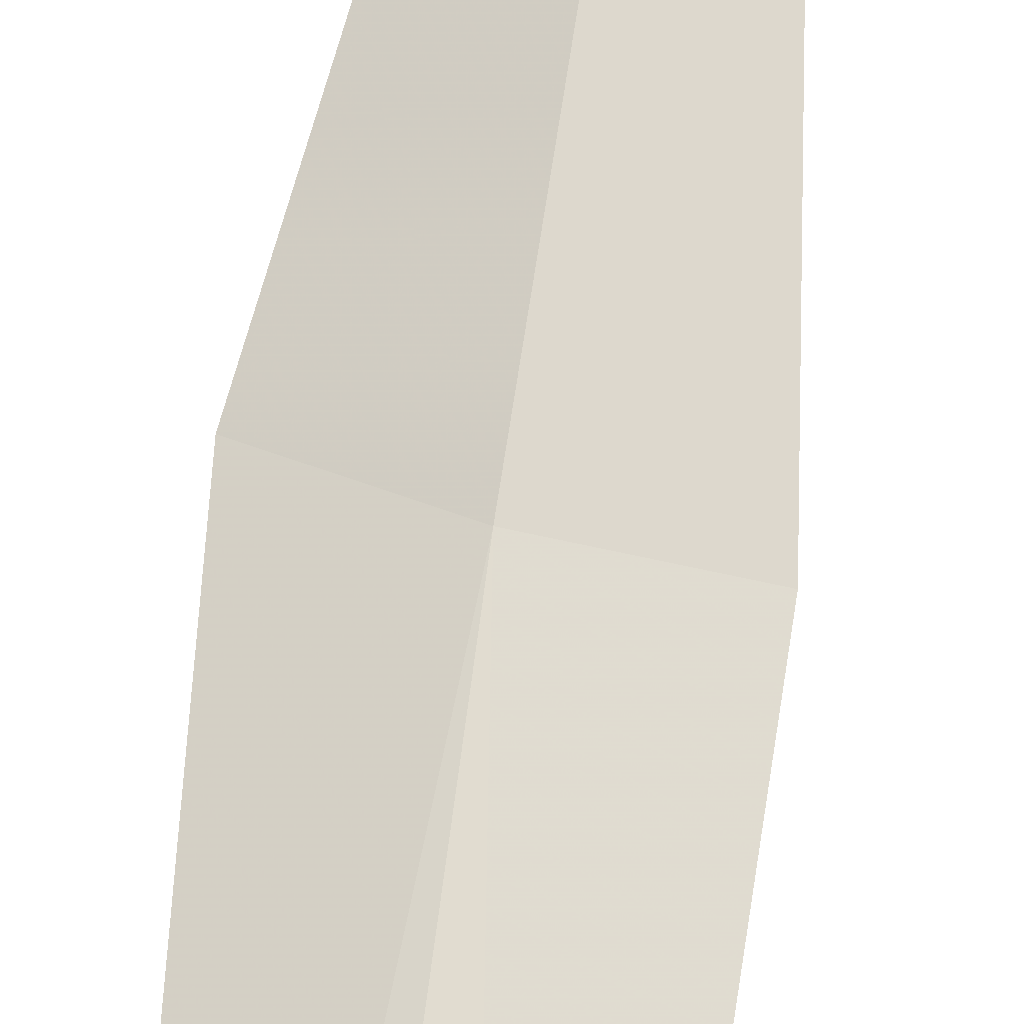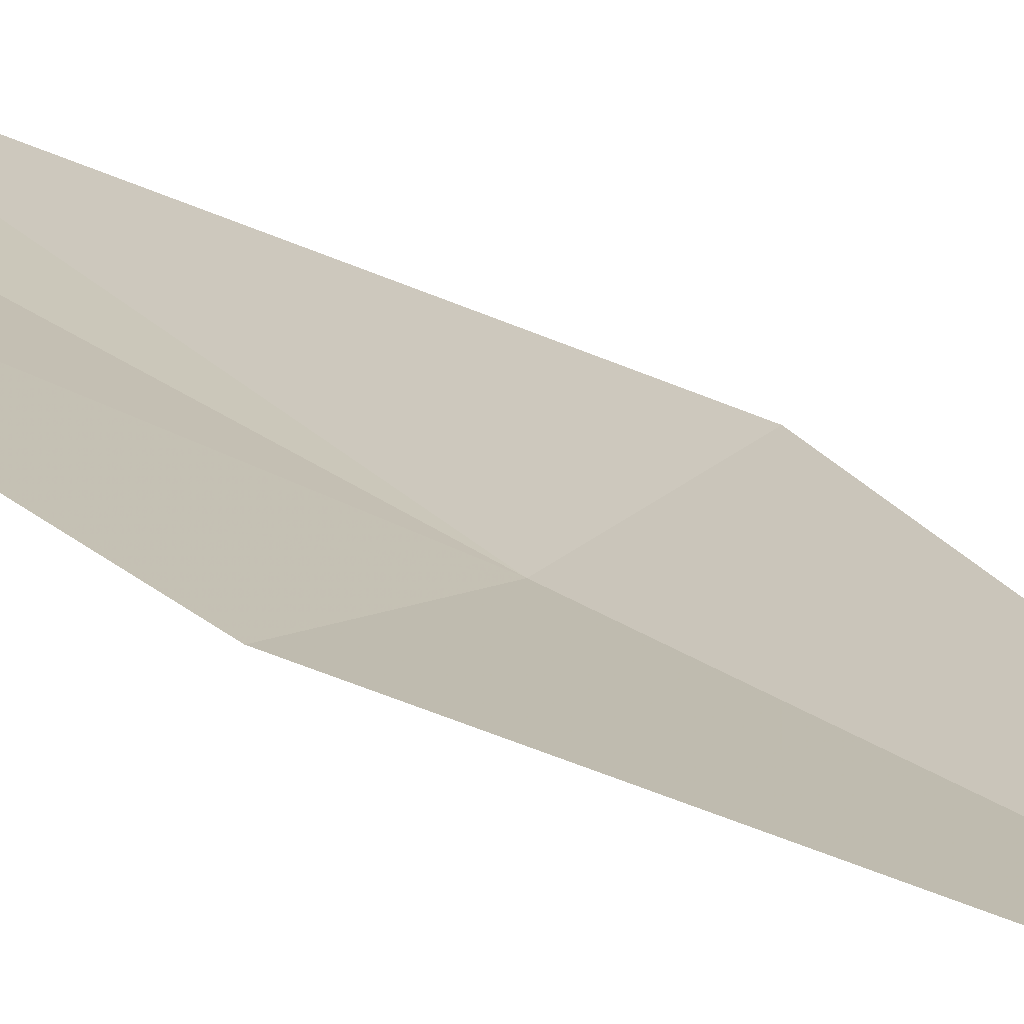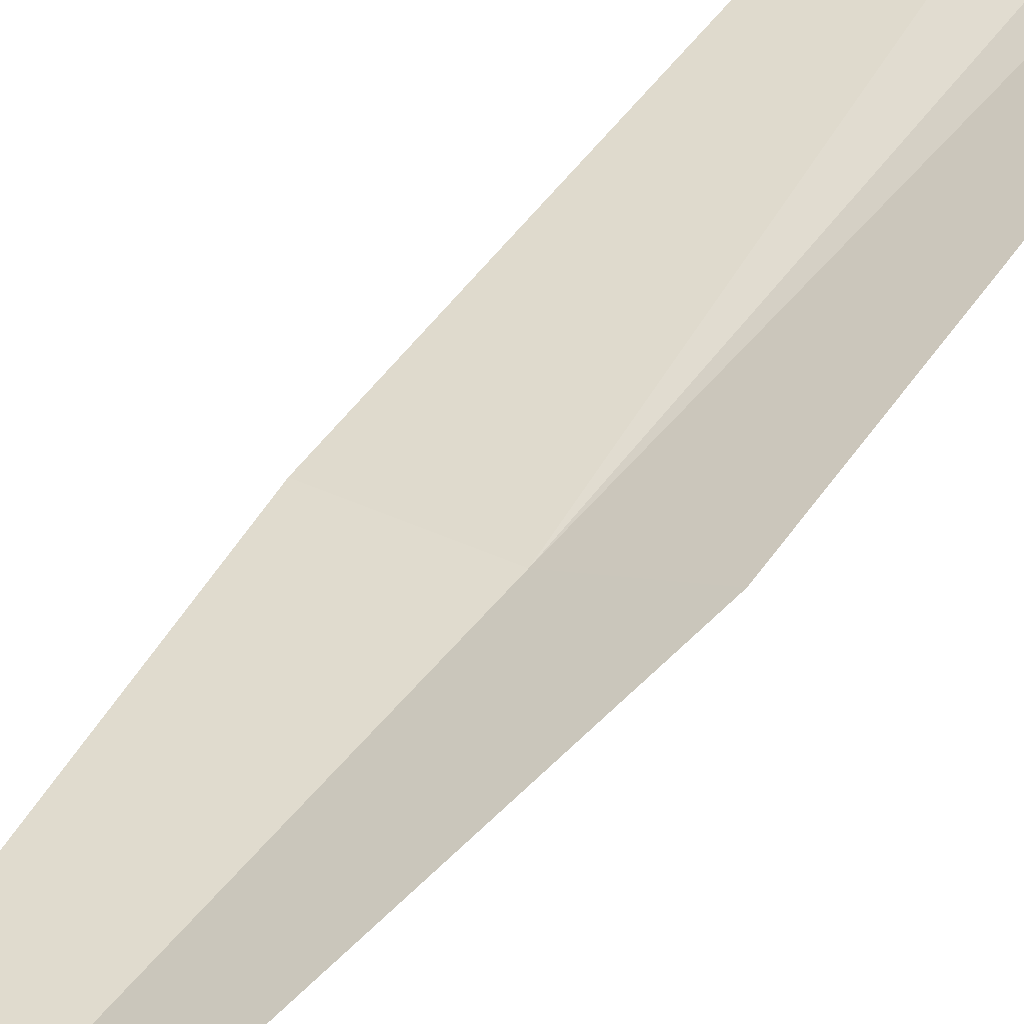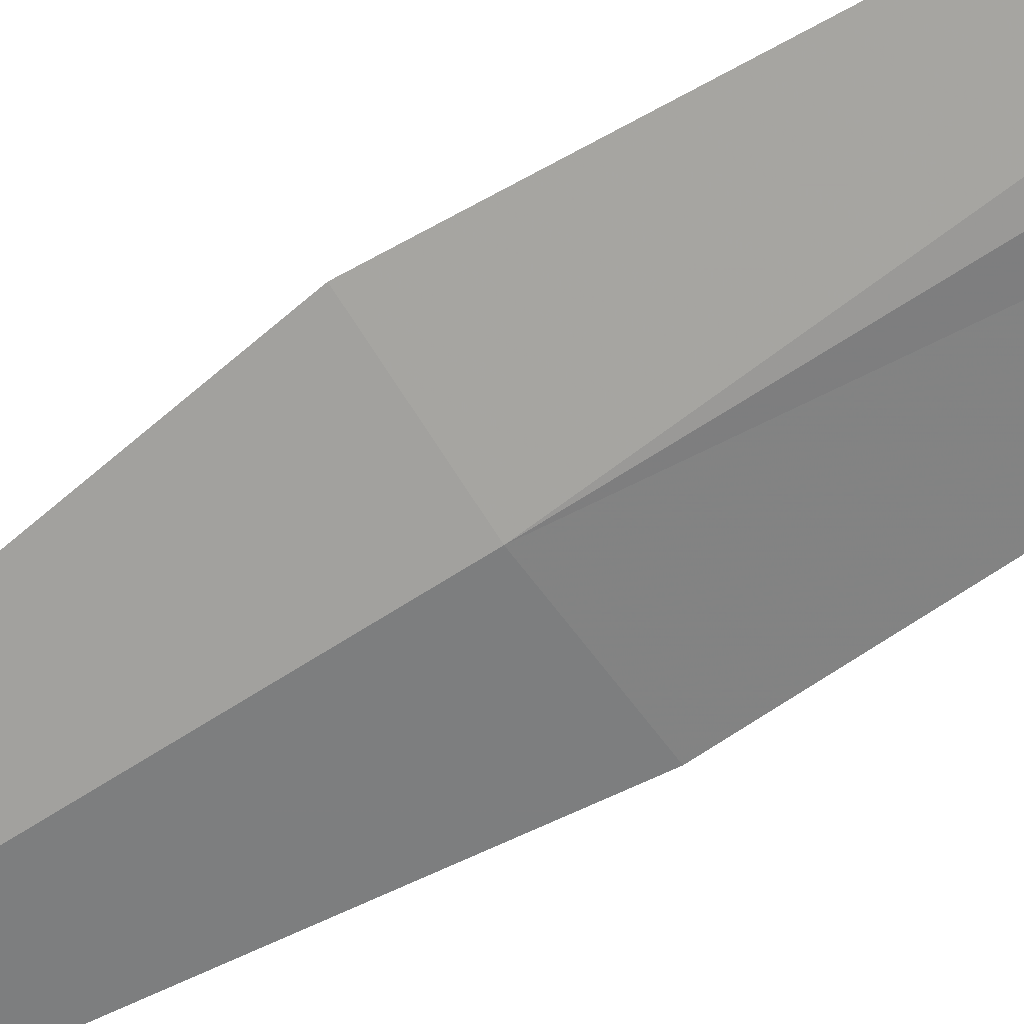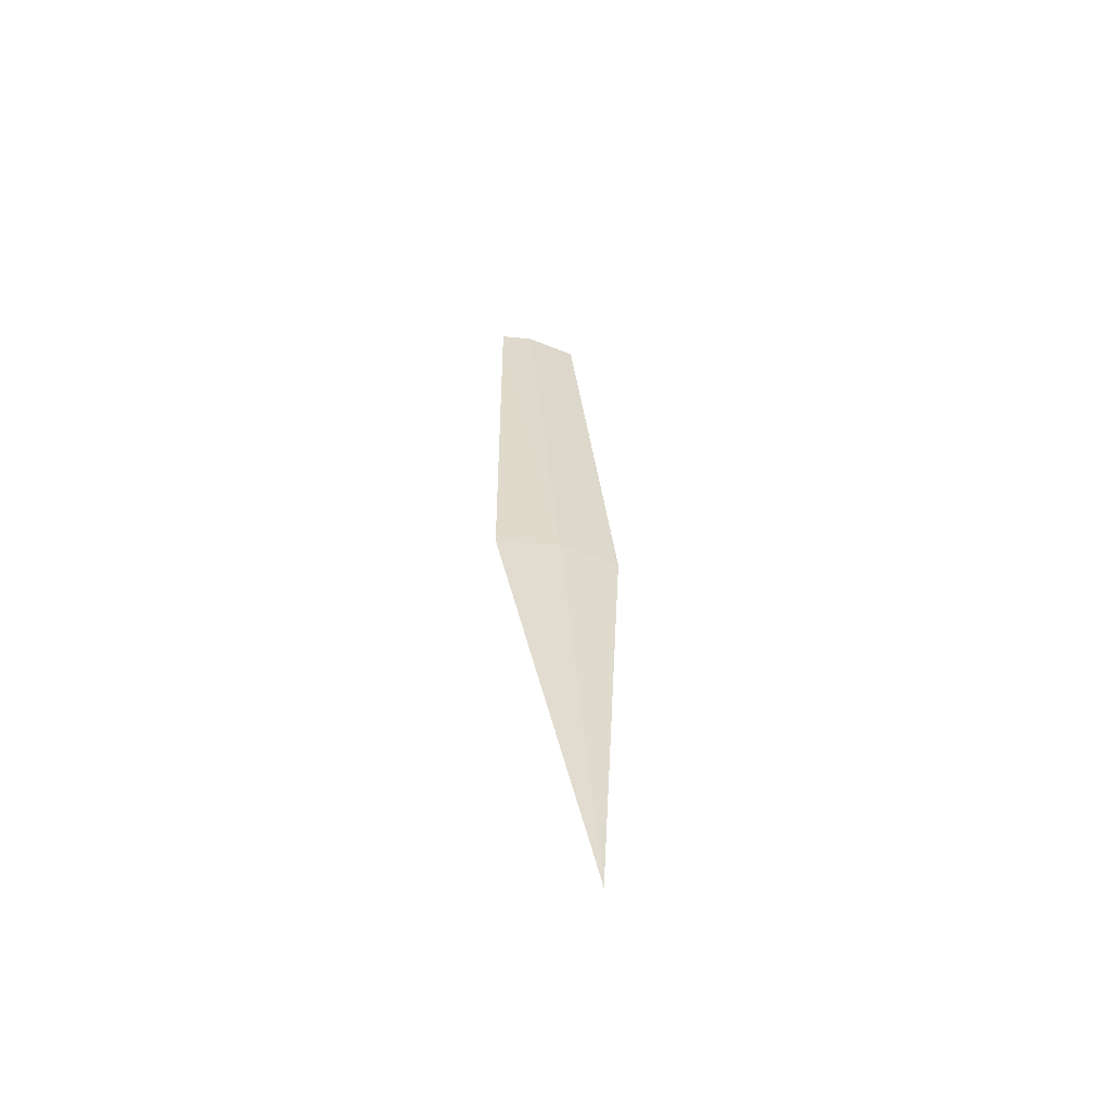
<metadata>
{"format":"obj","ext":"obj","renderer":"f3d","projection":"perspective","resolution":1024,"background":"white","views":[{"elev":78.0,"azim":8.8,"up":"+Y"},{"elev":6.5,"azim":151.8,"up":"+Y"},{"elev":41.7,"azim":-143.1,"up":"+Y"},{"elev":-47.9,"azim":-56.1,"up":"+Y"},{"elev":-49.9,"azim":-34.7,"up":"+Z"}]}
</metadata>
<code>
v -0.4531 5.377 25.59
v 0.01043 5.305 25.6
v 0.02029 5.884 29.04
v -0.3783 5.927 29
v -0.6159 6.001 28.92
v -0.8712 5.588 25.56
v -0.4531 4.955 22.13
f 1 3 2
f 1 4 3
f 1 5 4
f 1 6 5
f 1 2 7
f 1 7 6

</code>
